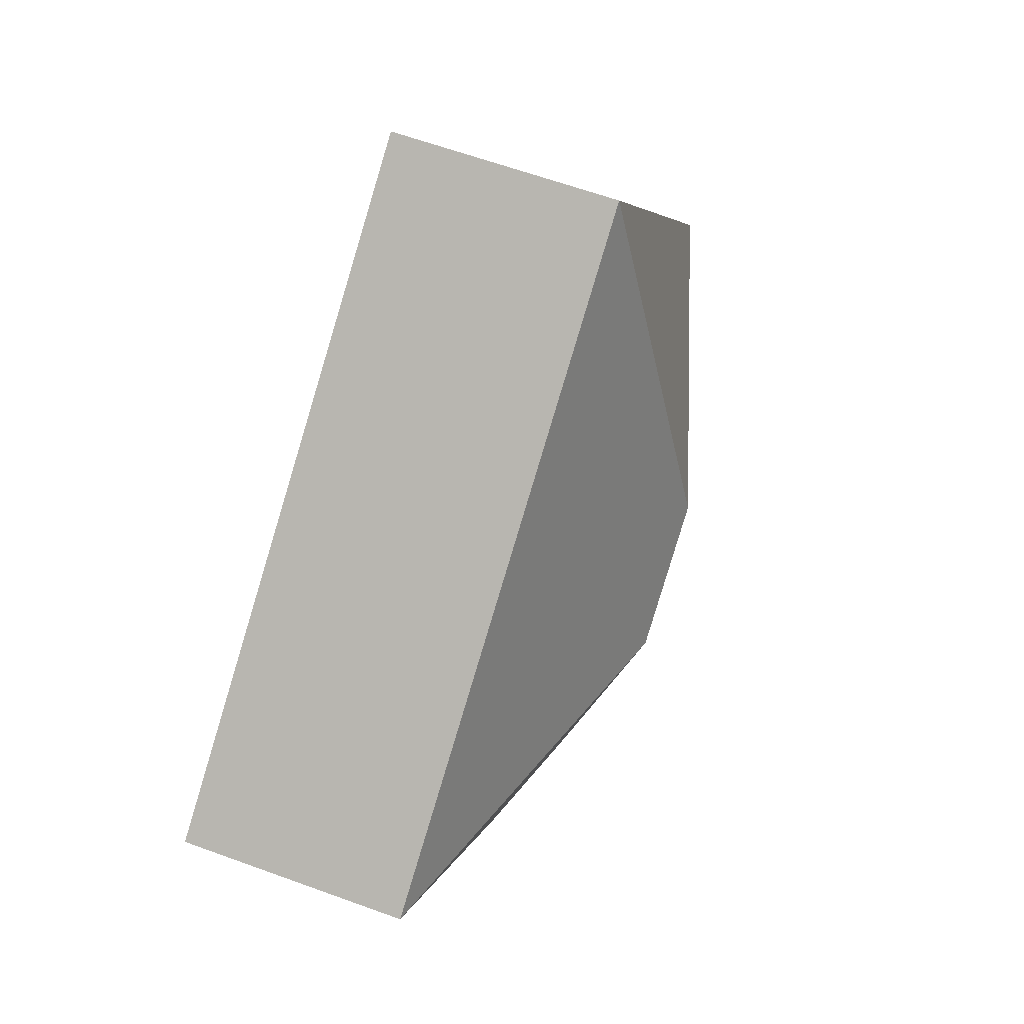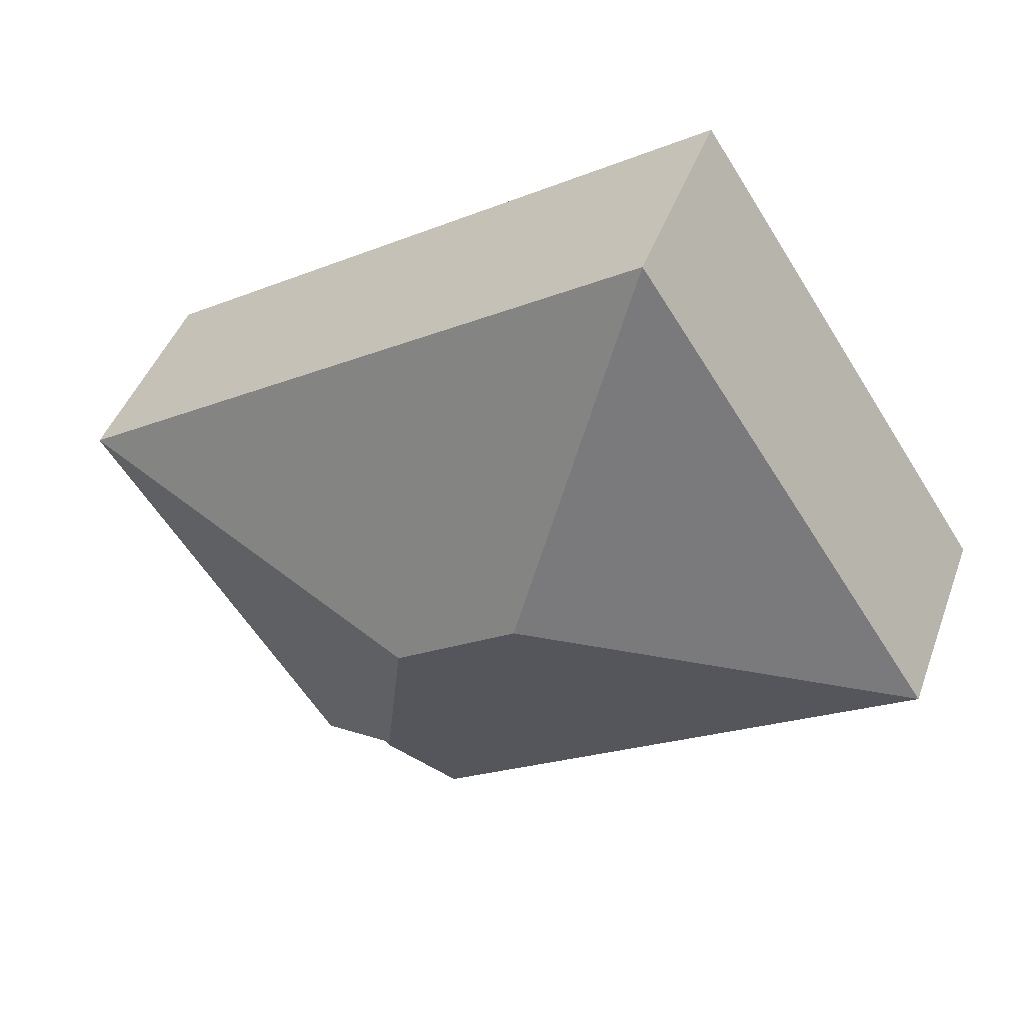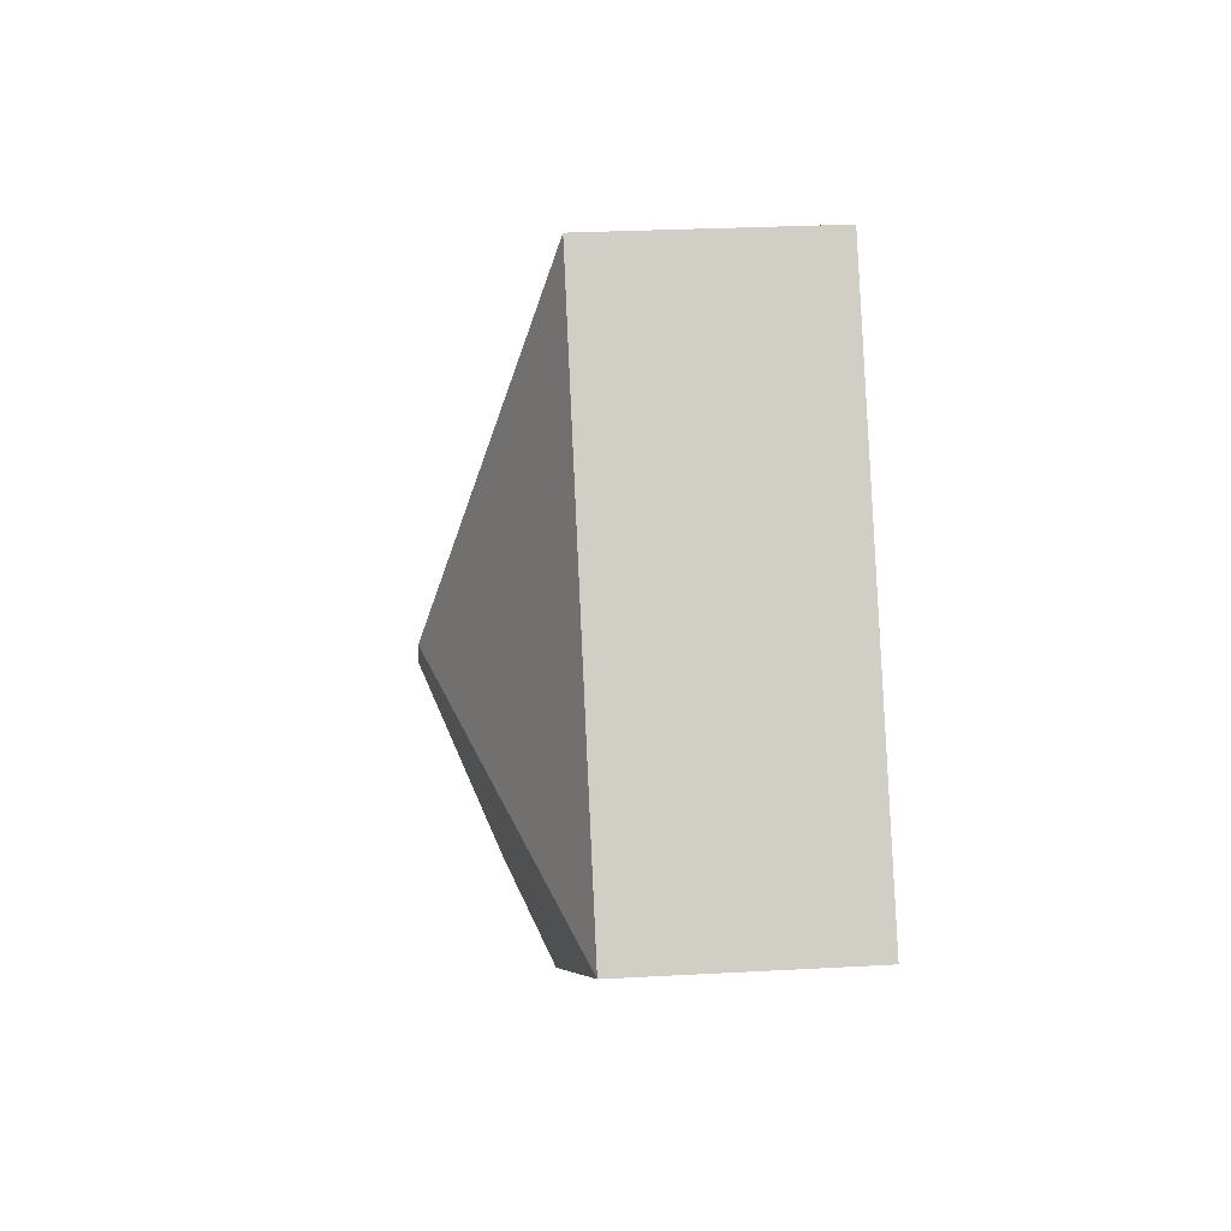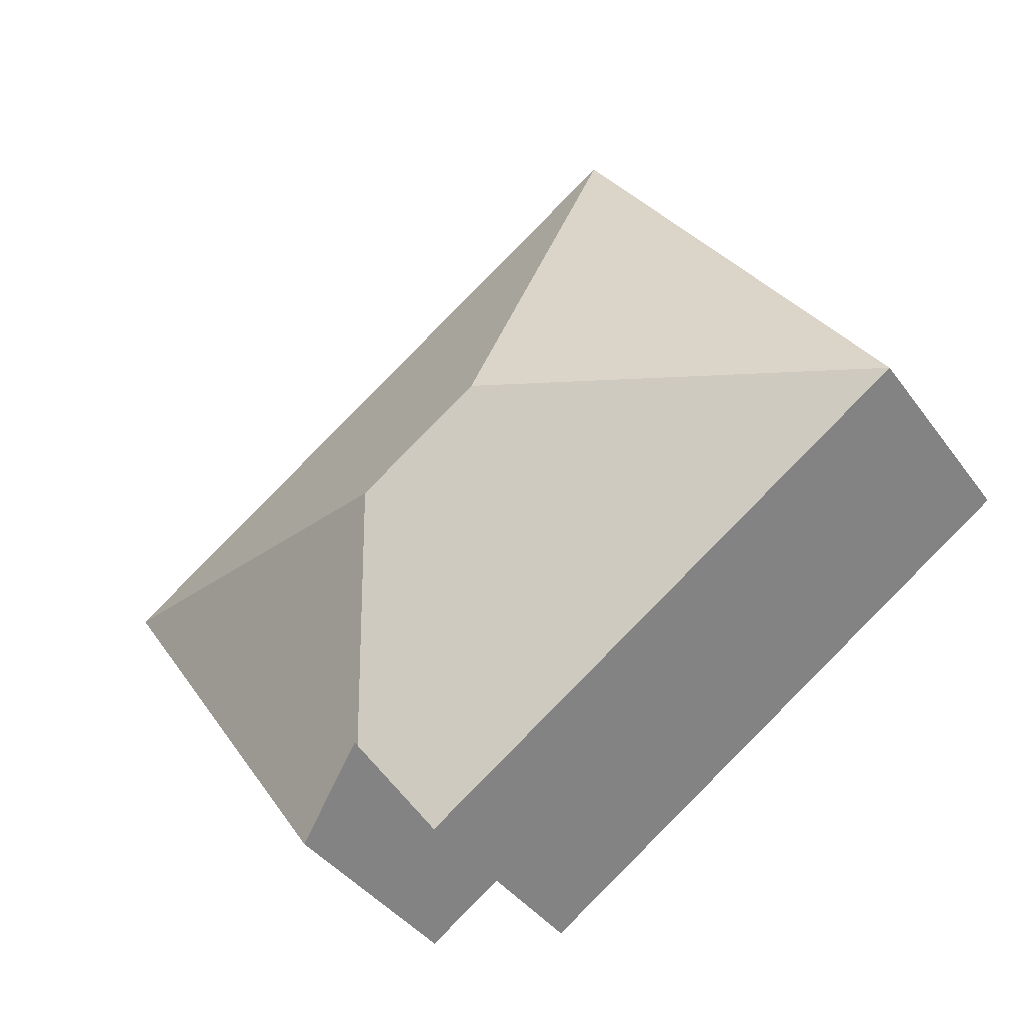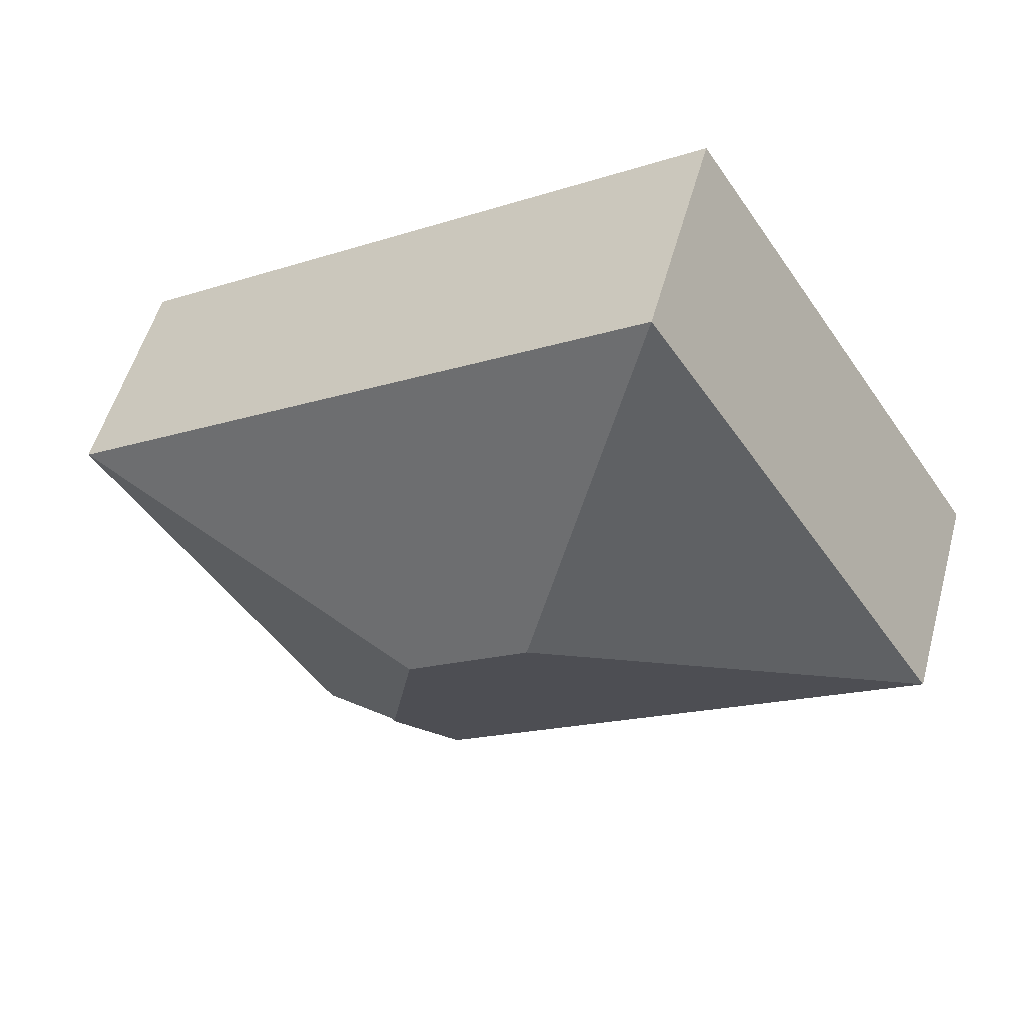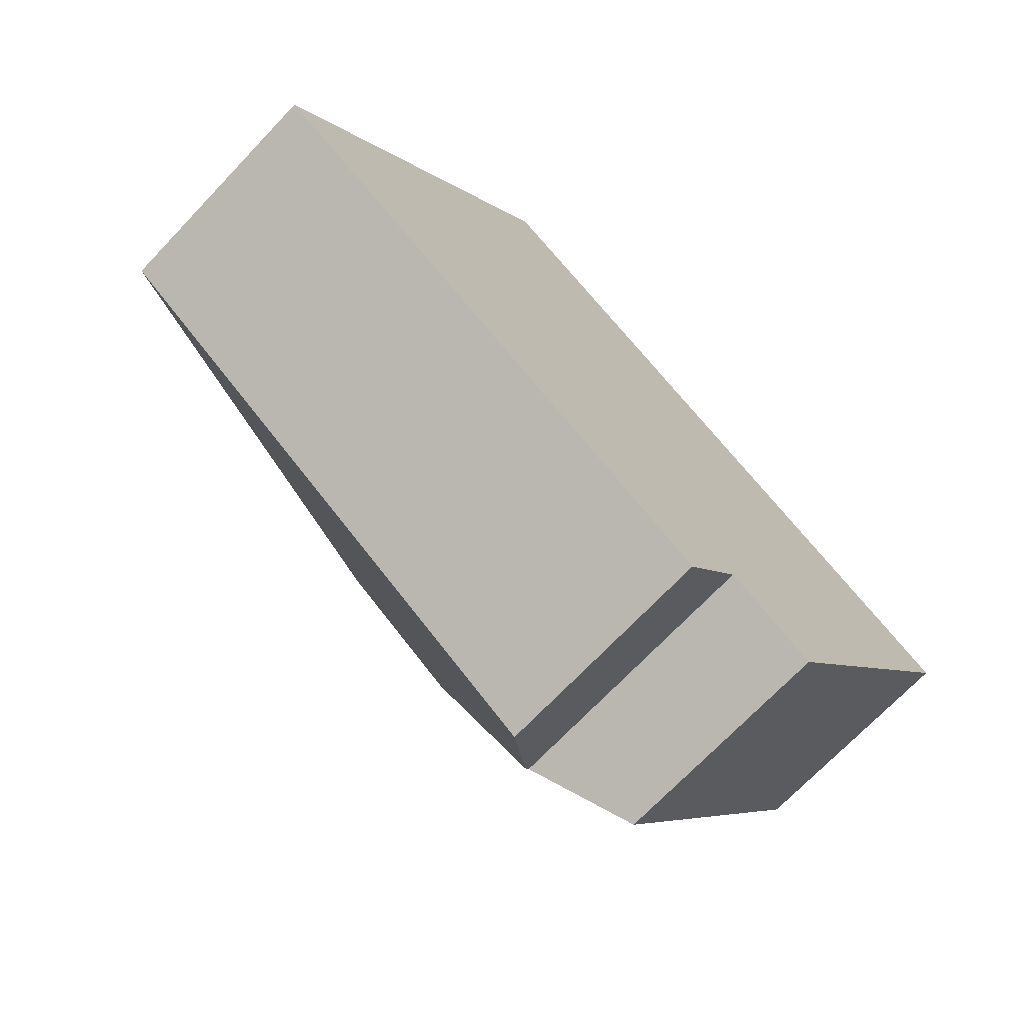
<metadata>
{"format":"obj","ext":"obj","renderer":"f3d","projection":"perspective","resolution":1024,"background":"white","views":[{"elev":63.0,"azim":110.2,"up":"+Z"},{"elev":44.3,"azim":-160.6,"up":"+Z"},{"elev":27.1,"azim":-94.9,"up":"+Z"},{"elev":-40.5,"azim":-147.4,"up":"+Z"},{"elev":53.4,"azim":-164.7,"up":"+Z"},{"elev":-70.9,"azim":-43.6,"up":"+Z"}]}
</metadata>
<code>
v  4.301 2.885 -0.02
v  4.743 2.263 -1.99
v  4.715 2.263 -2.033
v  7.558 1.879 0.649
v  5.492 1.879 -2.484
v  3.257 2.885 0.669
v  4.22 1.879 -2.782
v  0 1.879 1.151e-16
v  2.588 1.879 3.926
v  4.743 1.219e-16 -1.99
v  5.492 1.521e-16 -2.484
v  4.22 1.703e-16 -2.782
v  0 0 0
v  4.715 1.245e-16 -2.033
v  7.558 -3.974e-17 0.649
v  2.588 -2.404e-16 3.926
g defaultobject
f 1 2 3
f 2 1 4
f 4 5 2
f 6 7 8
f 7 6 1
f 7 1 3
f 6 8 9
f 1 9 4
f 9 1 6
f 5 10 2
f 10 5 11
f 12 8 7
f 8 12 13
f 10 3 2
f 3 10 7
f 7 10 12
f 12 10 14
f 15 5 4
f 5 15 11
f 13 9 8
f 9 13 16
f 16 4 9
f 4 16 15
f 12 16 13
f 16 12 14
f 16 14 10
f 16 10 11
f 16 11 15

</code>
